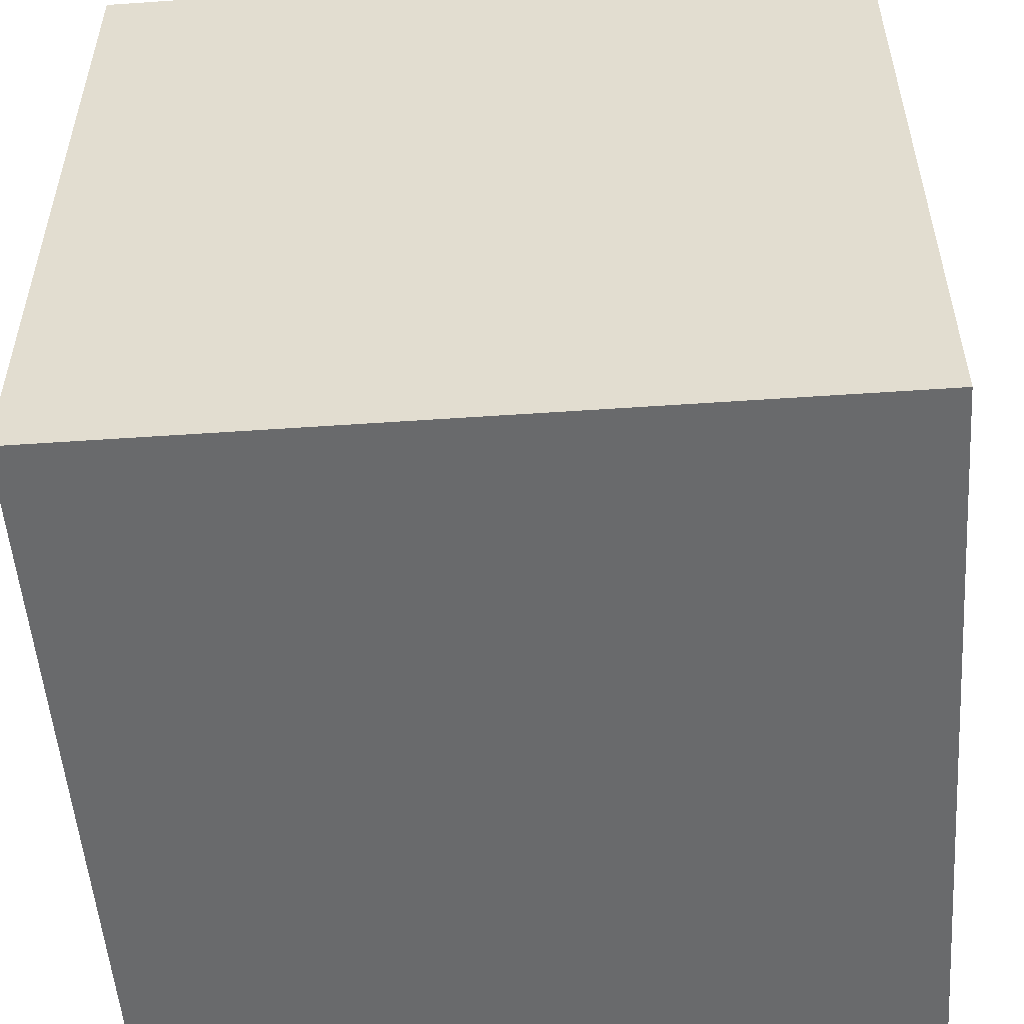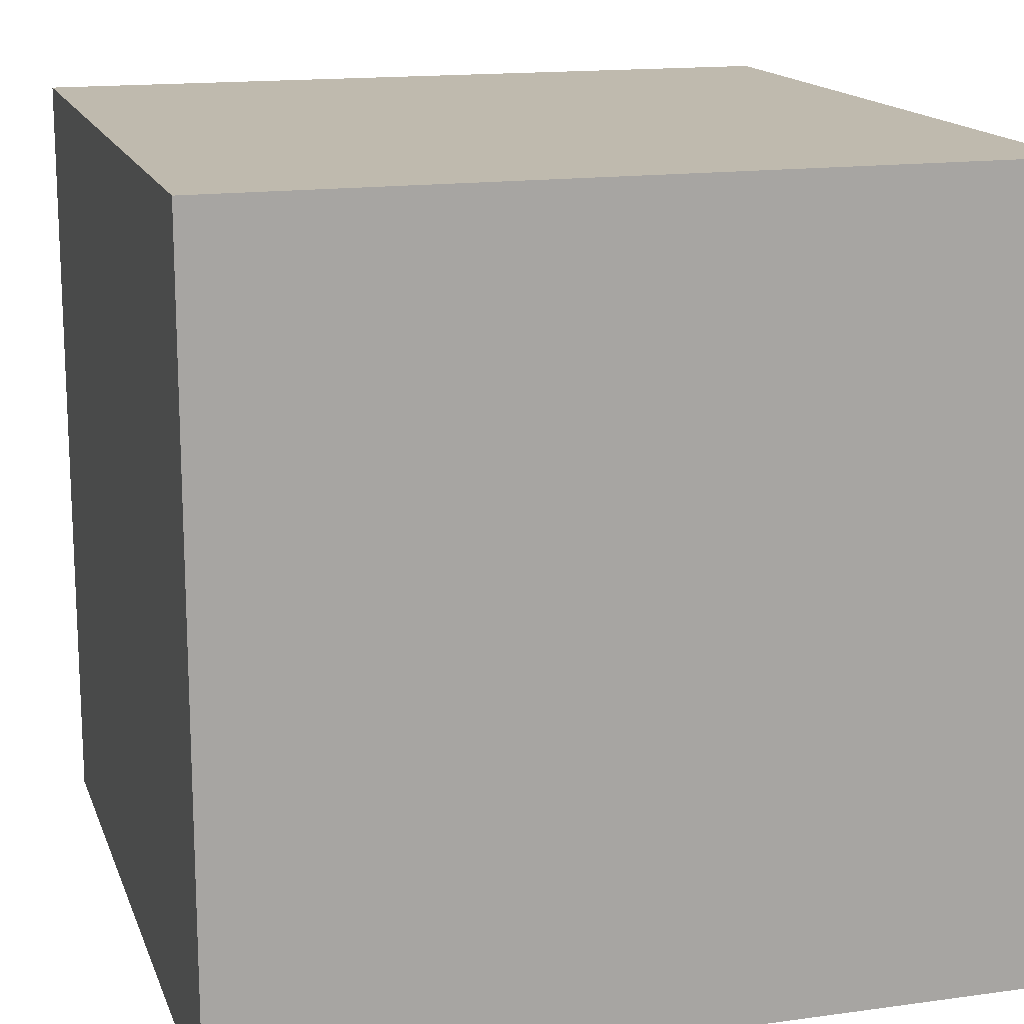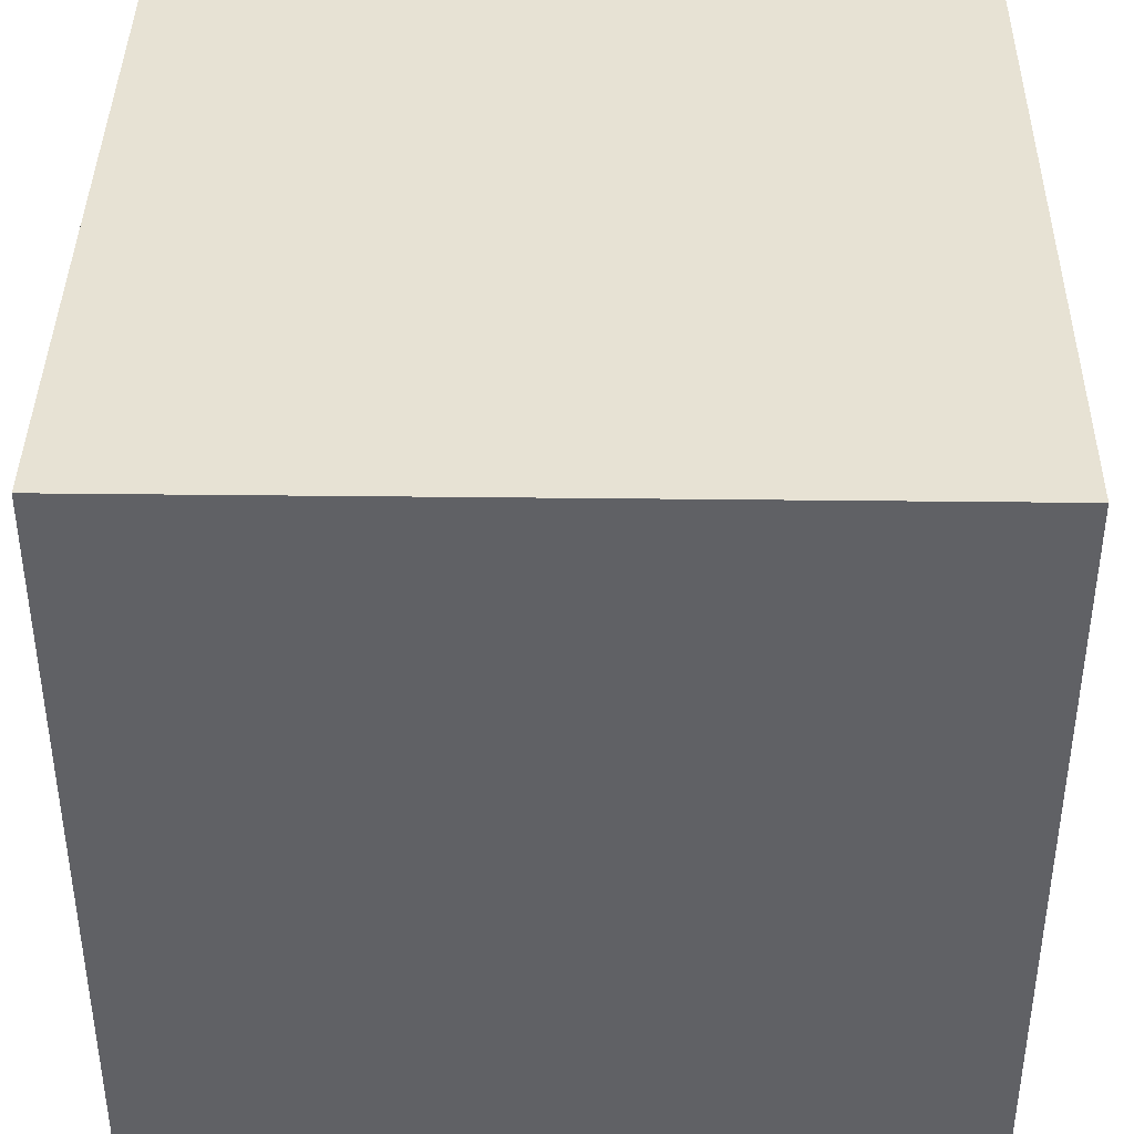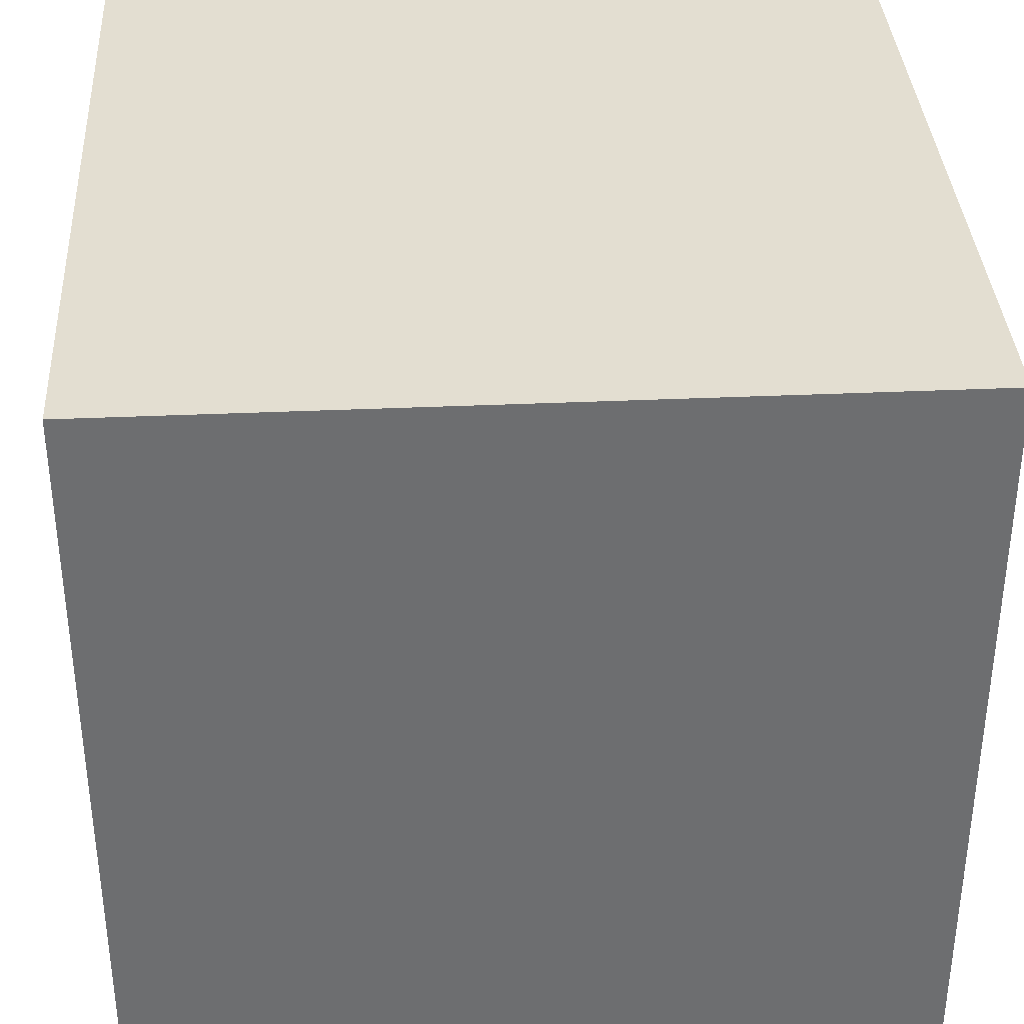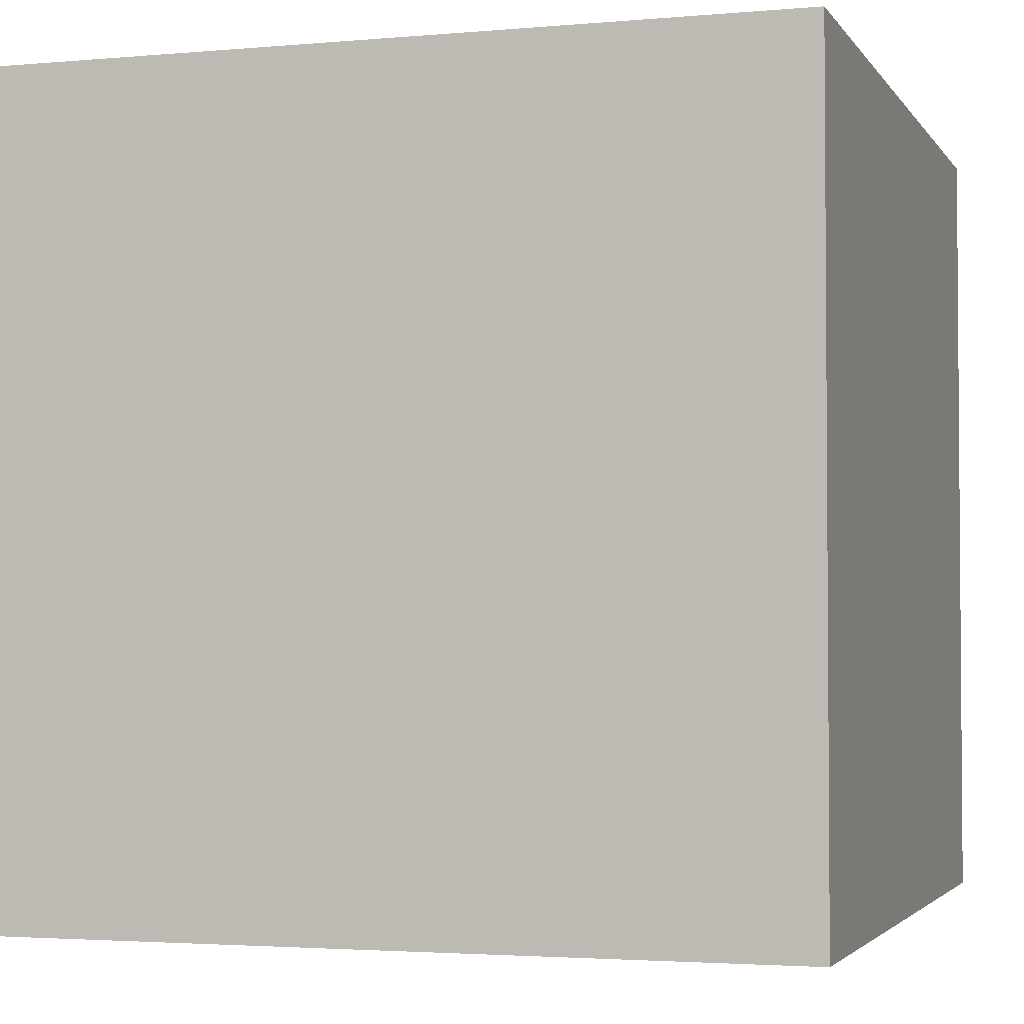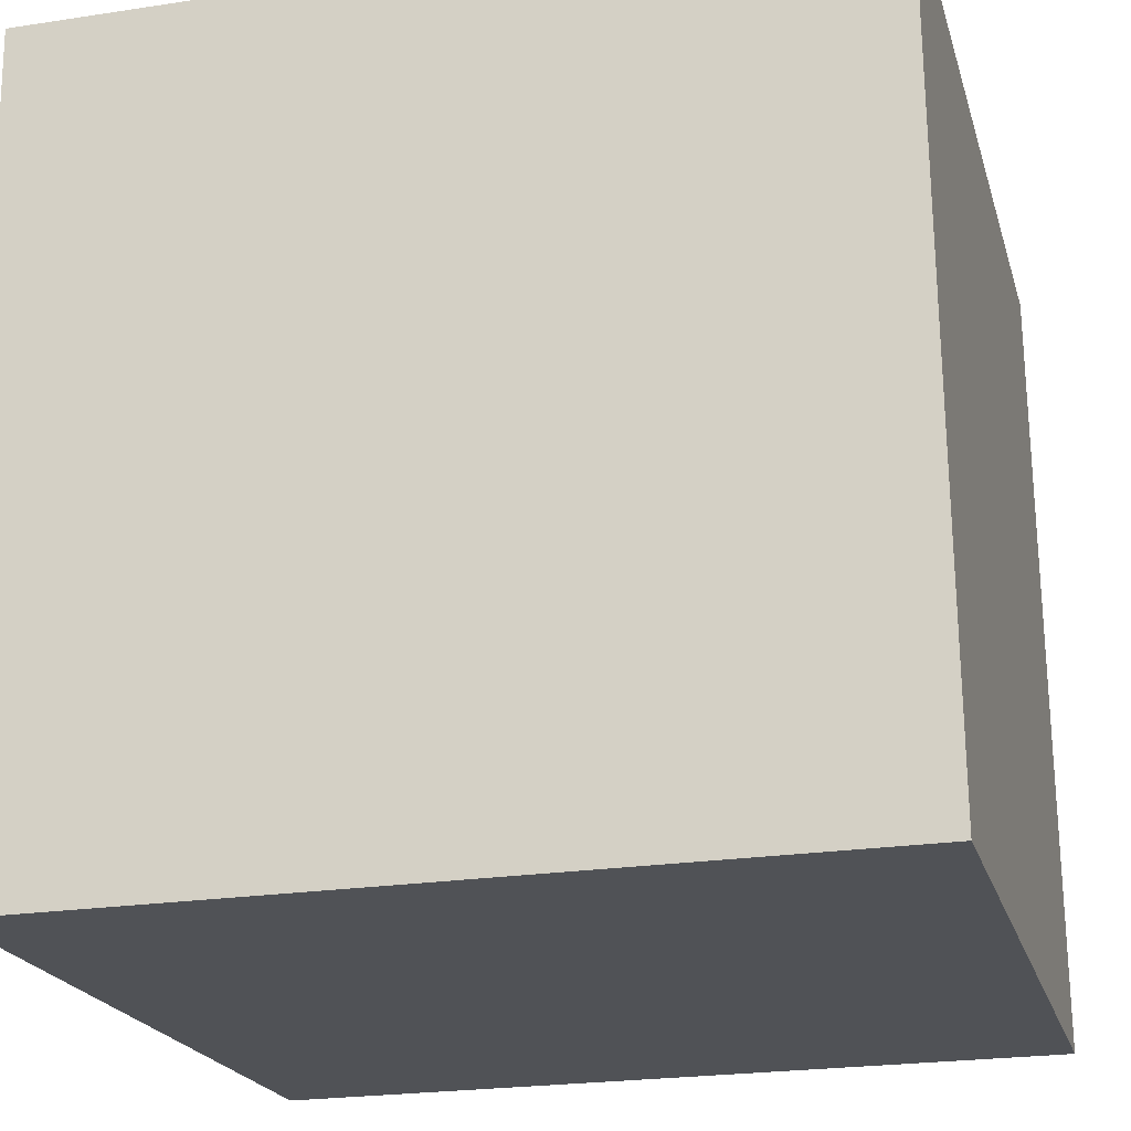
<metadata>
{"format":"obj","ext":"obj","renderer":"f3d","projection":"perspective","resolution":1024,"background":"white","views":[{"elev":-52.9,"azim":-176.4,"up":"+Y"},{"elev":15.5,"azim":73.1,"up":"+Y"},{"elev":39.9,"azim":90.2,"up":"+Y"},{"elev":35.5,"azim":-93.4,"up":"+Z"},{"elev":-2.8,"azim":106.8,"up":"+Y"},{"elev":-20.7,"azim":14.5,"up":"+Z"}]}
</metadata>
<code>
o Cube
v 0.9945 1 1.005
v 0.9945 0 1.005
v -0.005397 1 0.9945
v -0.005397 0 0.9945
v 1.005 1 0.005456
v 1.005 0 0.005456
v 0.005456 1 -0.005397
v 0.005456 0 -0.005397
f 1 5 7 3
f 4 3 7 8
f 8 7 5 6
f 6 2 4 8
f 2 1 3 4
f 6 5 1 2

</code>
